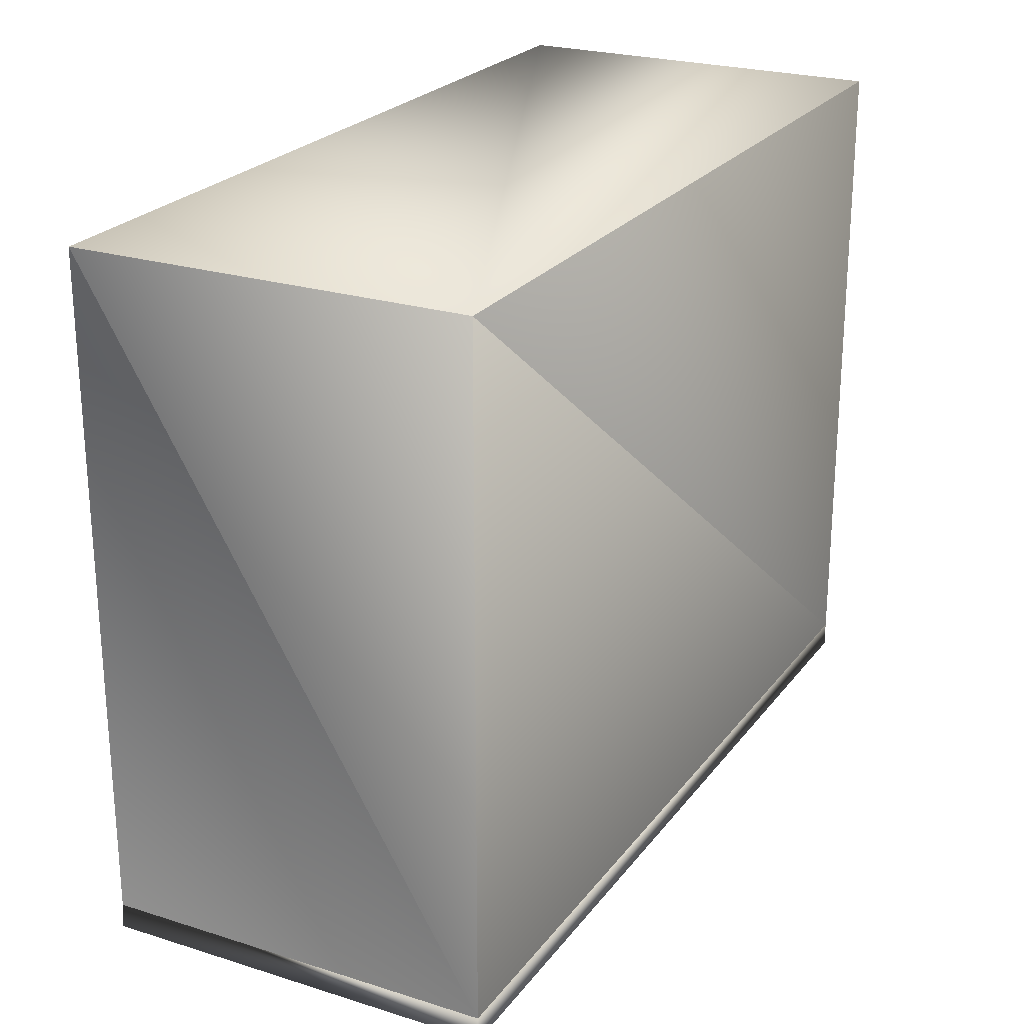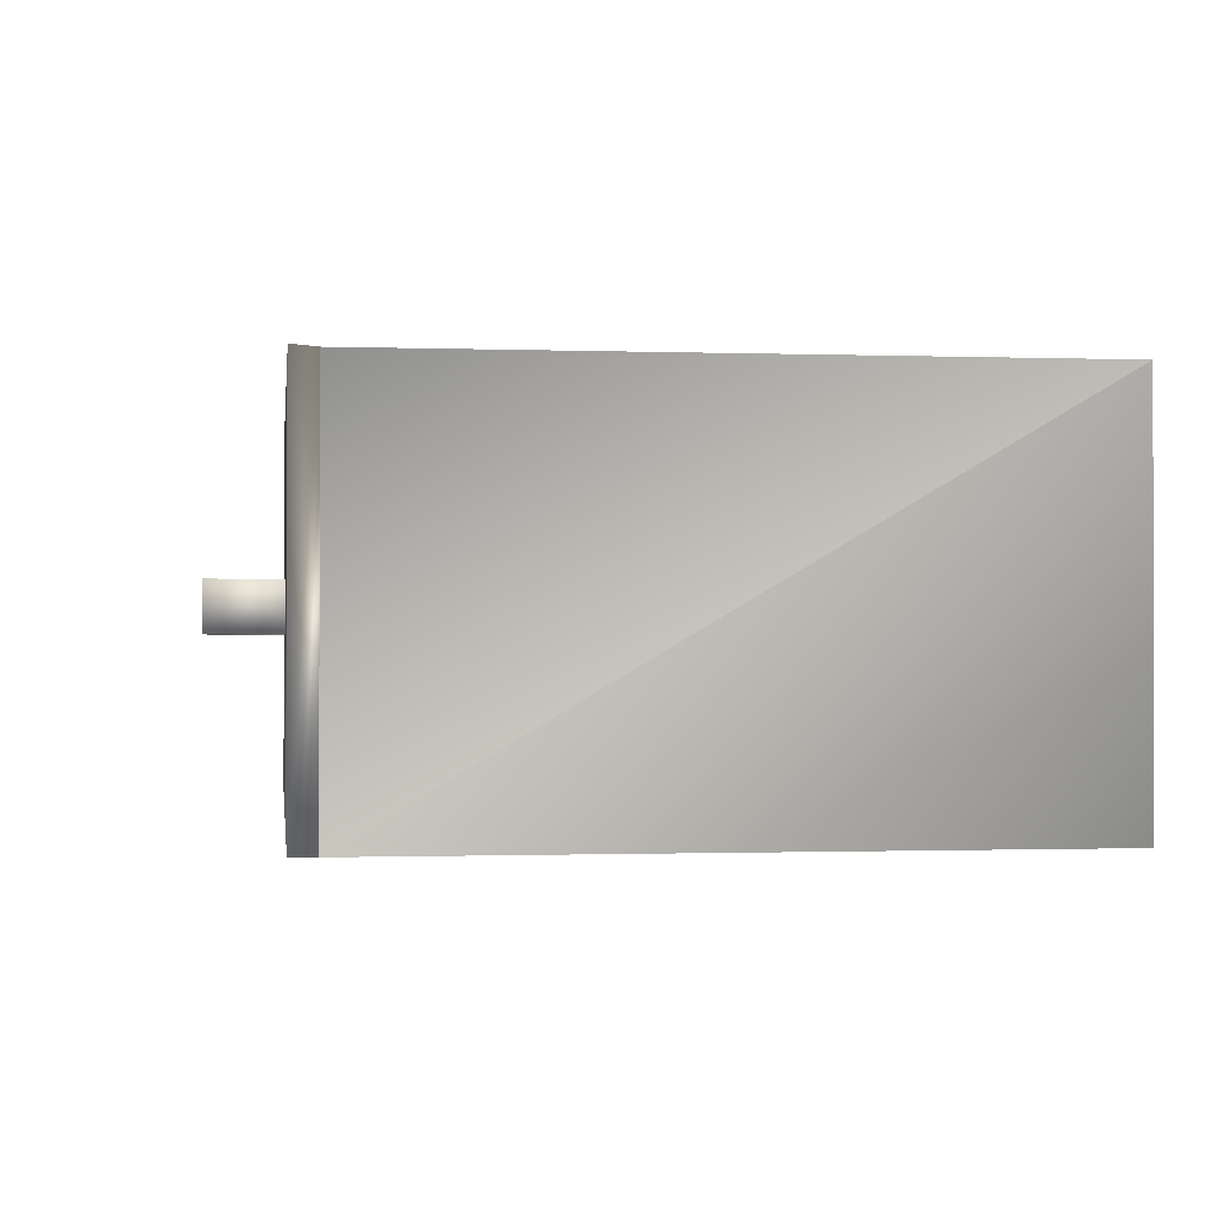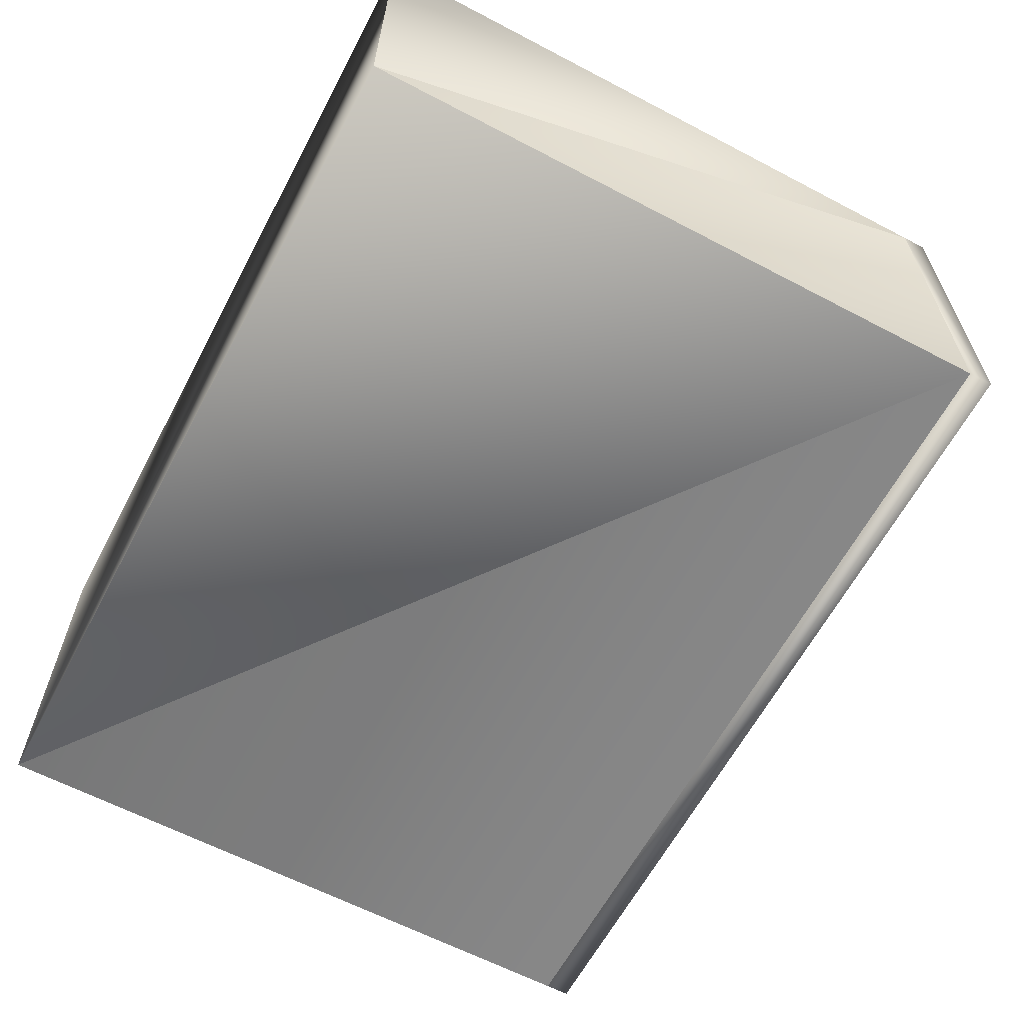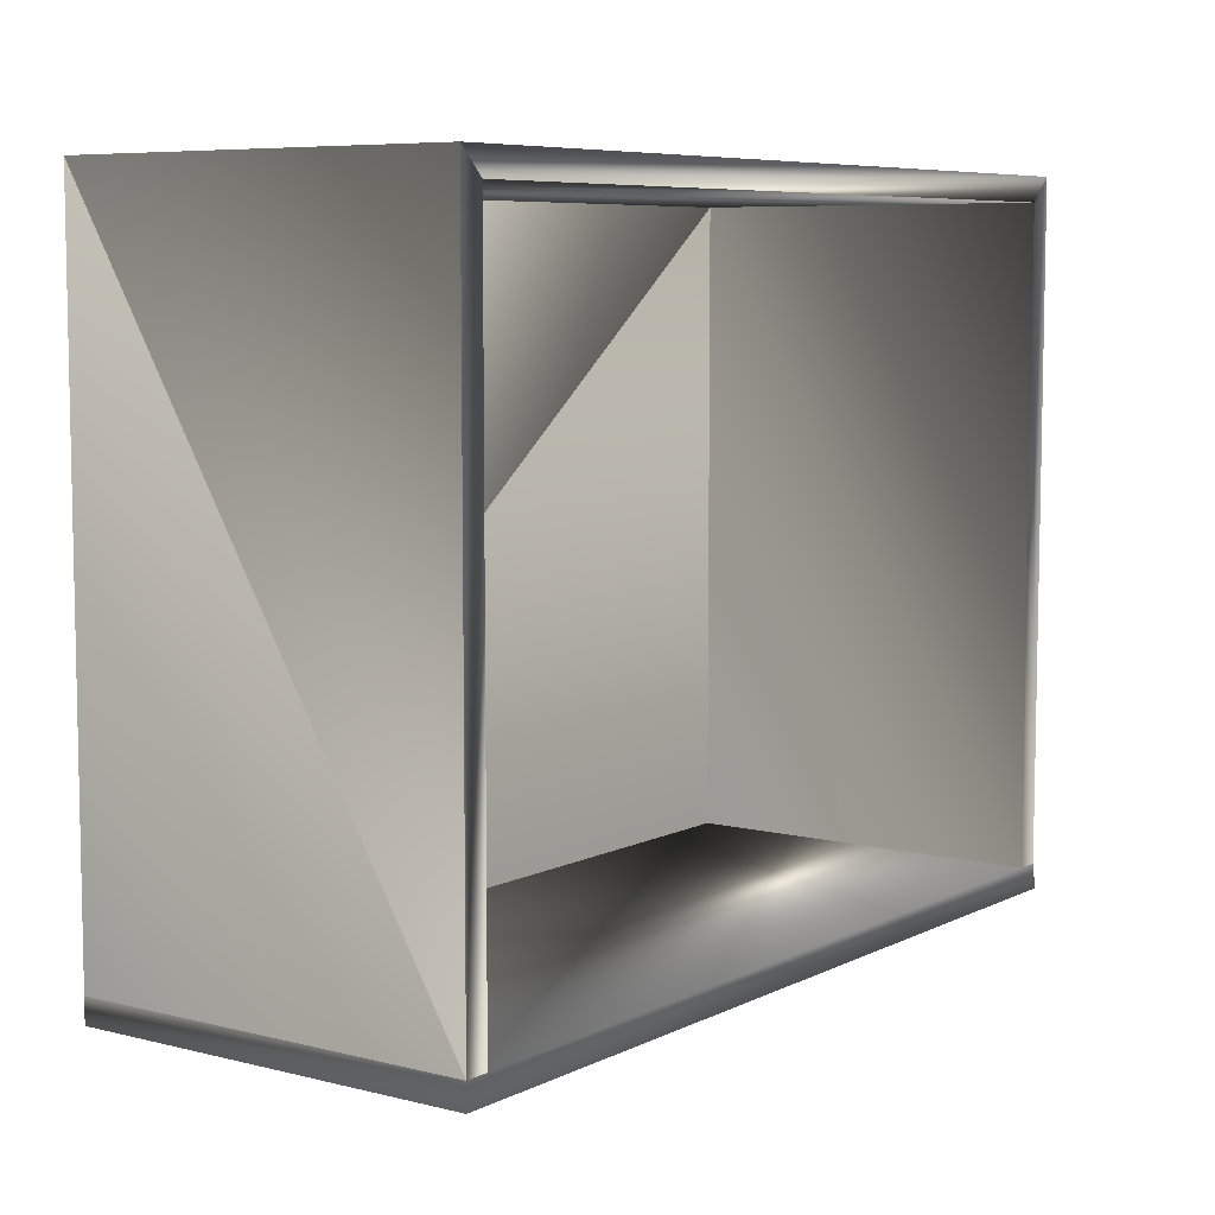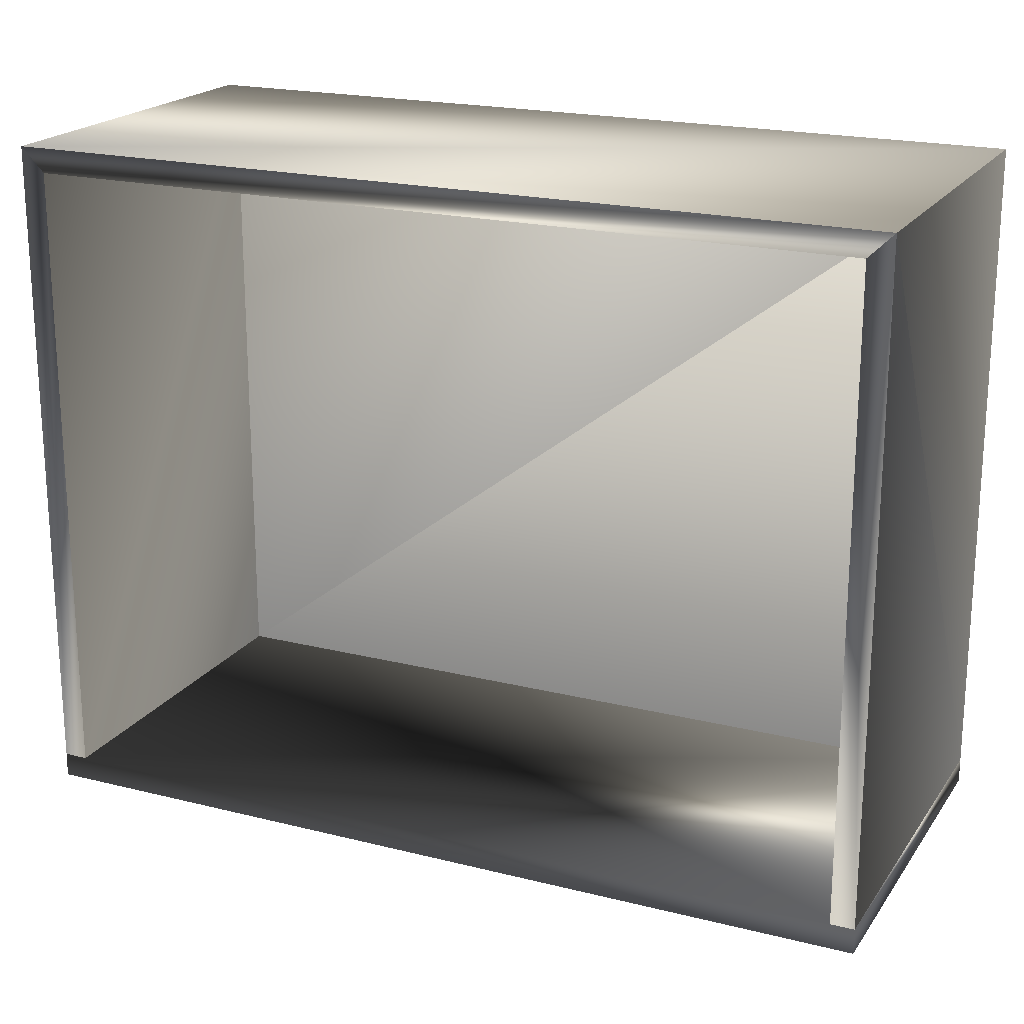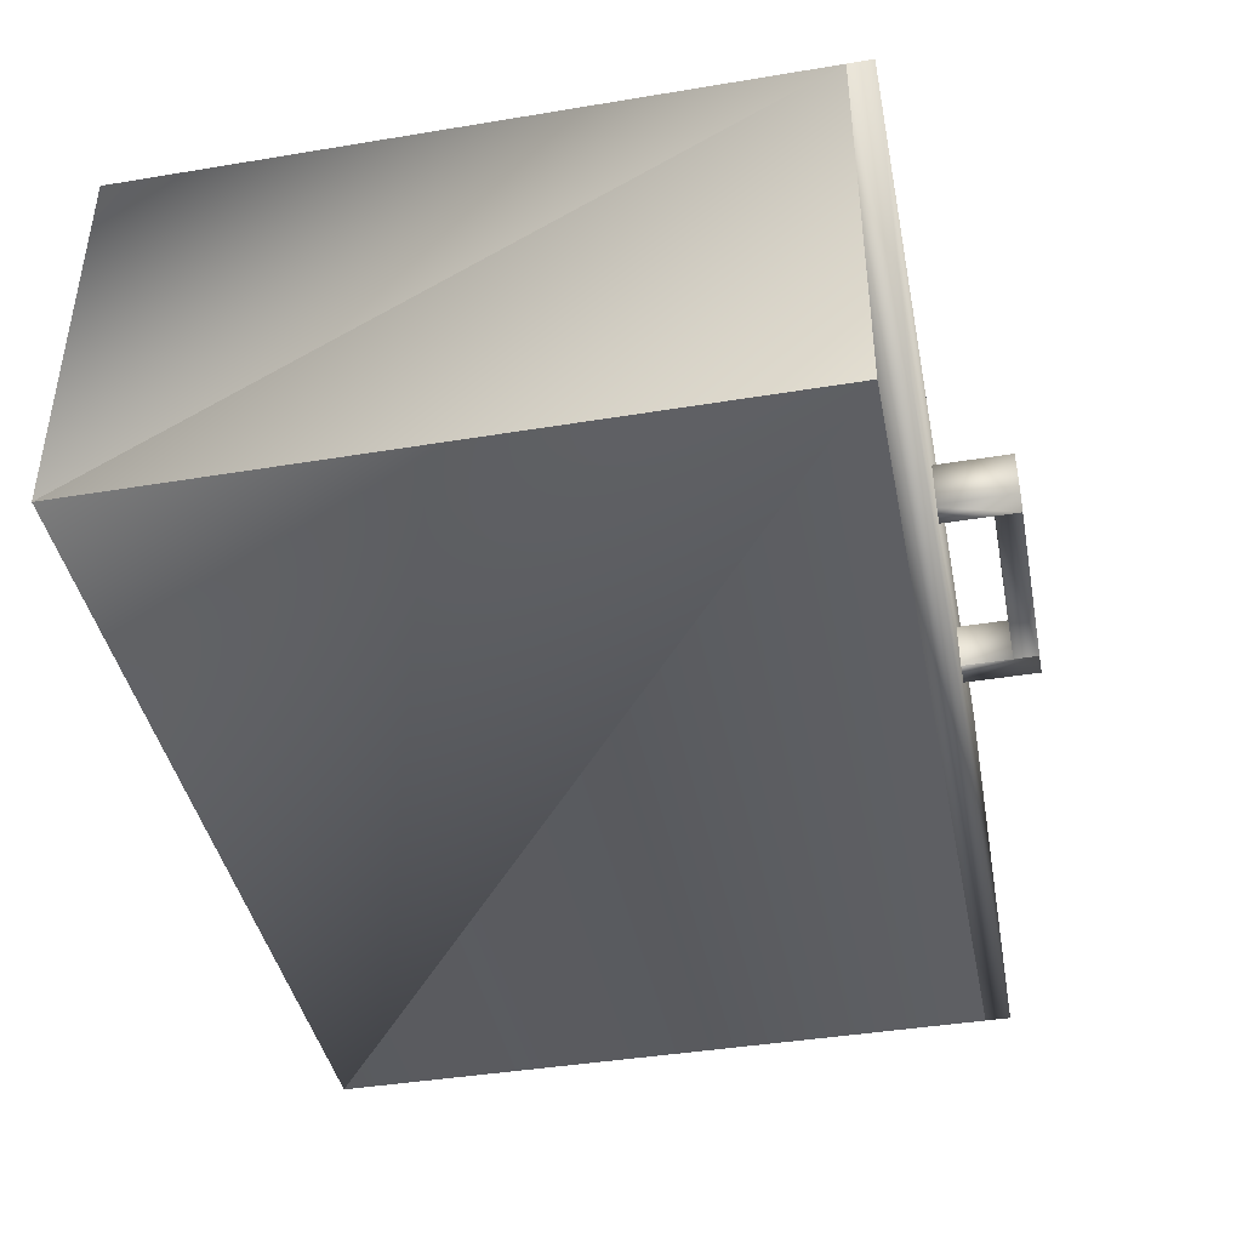
<metadata>
{"format":"obj","ext":"obj","renderer":"f3d","projection":"perspective","resolution":1024,"background":"white","views":[{"elev":23.9,"azim":117.6,"up":"+Y"},{"elev":-0.8,"azim":82.4,"up":"+Z"},{"elev":-62.5,"azim":-118.0,"up":"+Z"},{"elev":7.1,"azim":-54.2,"up":"+Y"},{"elev":20.2,"azim":24.7,"up":"+Y"},{"elev":-41.8,"azim":-78.7,"up":"+Z"}]}
</metadata>
<code>
o board
v 0.18 -0.14 0.08
v -0.18 -0.14 -0.08
v 0.18 -0.14 -0.08
v -0.18 -0.14 0.07915
v -0.18 -0.13 0.07915
v 0.18 -0.13 0.07915
v -0.18 -0.13 -0.08
v 0.18 -0.13 -0.08
f 1 2 3
f 1 4 2
f 5 6 8 7
f 1 6 5 4
f 2 4 5 7
f 3 8 6 1
f 3 2 7 8
o drawer
v 0.1798 -0.13 0.07915
v -0.18 -0.13 -0.08
v 0.18 -0.13 -0.08
v 0.18 0.14 -0.08
v -0.18 0.14 0.07915
v -0.18 -0.13 0.07915
v 0.1802 0.14 0.07915
v 0.17 0.13 0.07915
v -0.17 0.13 0.07915
v -0.17 0.13 -0.07
v 0.17 0.13 -0.07
v -0.18 0.14 -0.08
v -0.17 -0.13 0.07915
v 0.17 -0.13 0.07915
v -0.17 -0.13 -0.07
v 0.17 -0.13 -0.07
f 10 12 11
f 11 12 15
f 10 20 12
f 10 14 20
f 9 11 15
f 20 14 13
f 19 23 24
f 19 18 23
f 19 24 22 16
f 18 17 21 23
f 16 22 9 15
f 14 21 17 13
f 18 19 16 17
f 12 20 13 15
f 17 16 15 13
o handle
v -0.05 -0.17 -0.01
v -0.05 -0.17 0.01
v -0.04 -0.17 -0.01
v -0.04 -0.17 0.01
v -0.05 -0.135 0.01
v -0.05 -0.135 -0.01
v -0.04 -0.135 -0.01
v -0.04 -0.135 0.01
v -0.04 -0.17 -0.01
v -0.04 -0.17 0.01
v 0.04 -0.17 -0.01
v 0.04 -0.17 0.01
v 0.04 -0.16 -0.01
v 0.04 -0.16 0.01
v -0.04 -0.16 -0.01
v -0.04 -0.16 0.01
v 0.05 -0.17 -0.01
v 0.05 -0.17 0.01
v 0.04 -0.135 0.01
v 0.04 -0.135 -0.01
v 0.05 -0.135 -0.01
v 0.05 -0.135 0.01
v 0.04 -0.17 -0.01
v 0.04 -0.17 0.01
v -0.04 -0.1375 -0.01
v -0.04 -0.1375 0.01
v 0.04 -0.1375 -0.01
v 0.04 -0.1375 0.01
v 0.04 -0.135 -0.01
v 0.04 -0.135 0.01
v -0.04 -0.135 -0.01
v -0.04 -0.135 0.01
f 29 25 26
f 30 27 25
f 31 30 29 32
f 28 29 26
f 29 30 25
f 30 31 27
f 28 32 29
f 27 28 26 25
f 39 35 33
f 35 34 33
f 40 36 38
f 38 39 40
f 39 37 35
f 35 36 34
f 40 34 36
f 38 37 39
f 43 46 45 44
f 47 45 41
f 45 42 41
f 46 48 42
f 47 44 45
f 45 46 42
f 46 43 48
f 42 48 47 41
f 55 51 49
f 51 50 49
f 56 52 54
f 54 55 56
f 55 53 51
f 51 52 50
f 56 50 52
f 54 53 55
f 38 52 51 37
f 40 39 49 50

</code>
